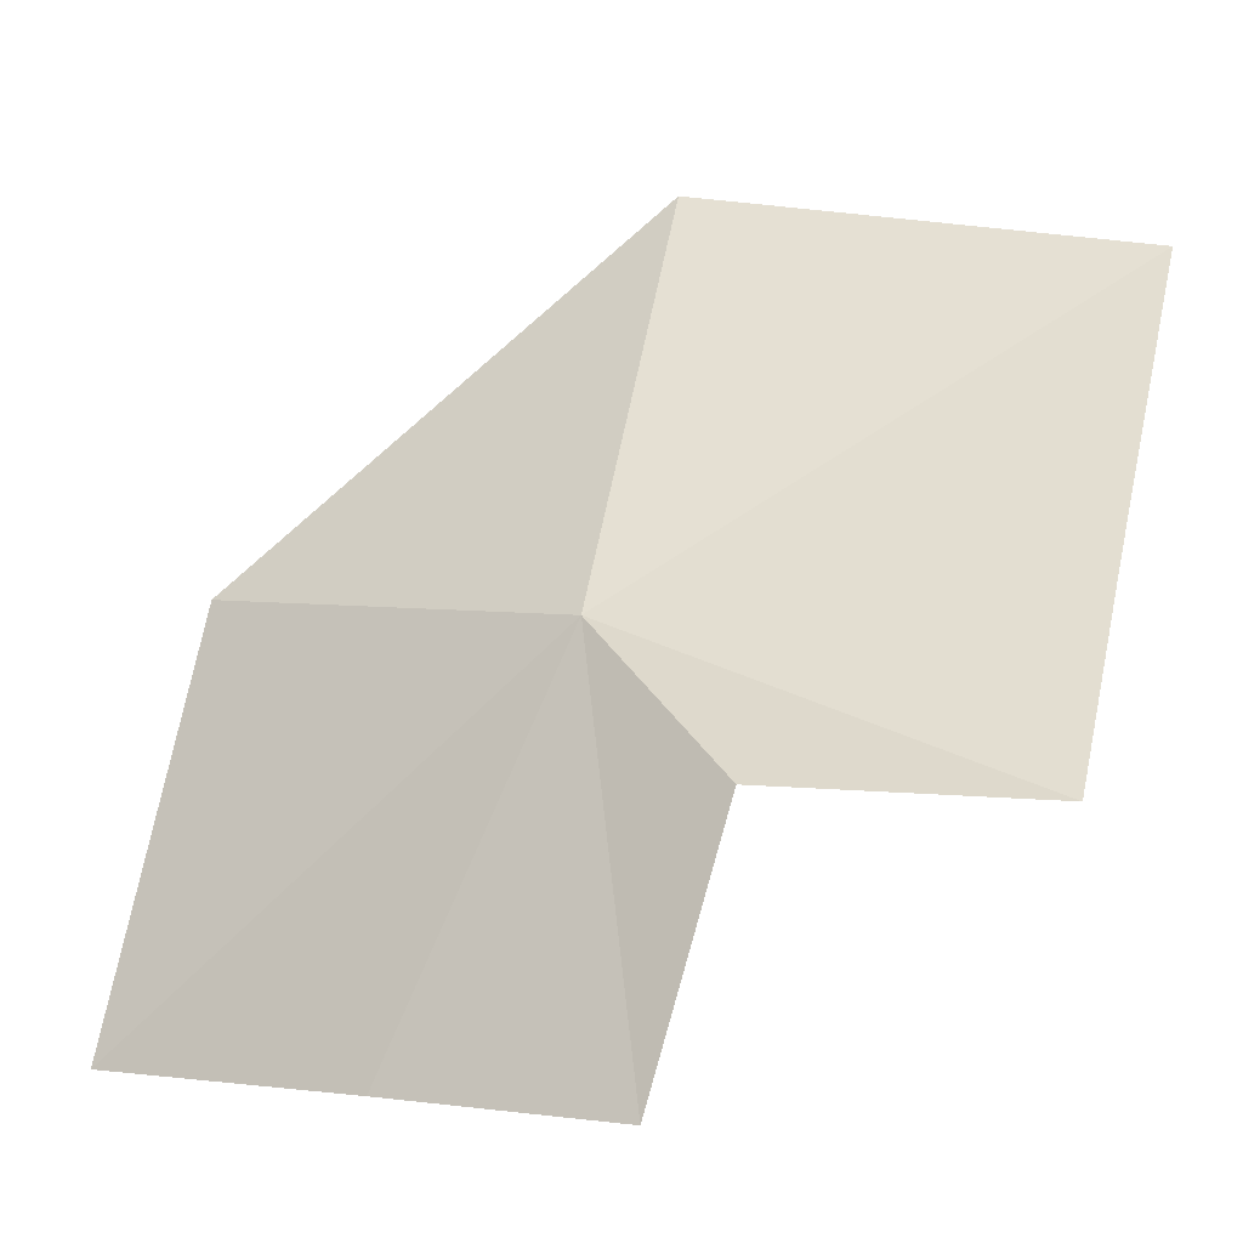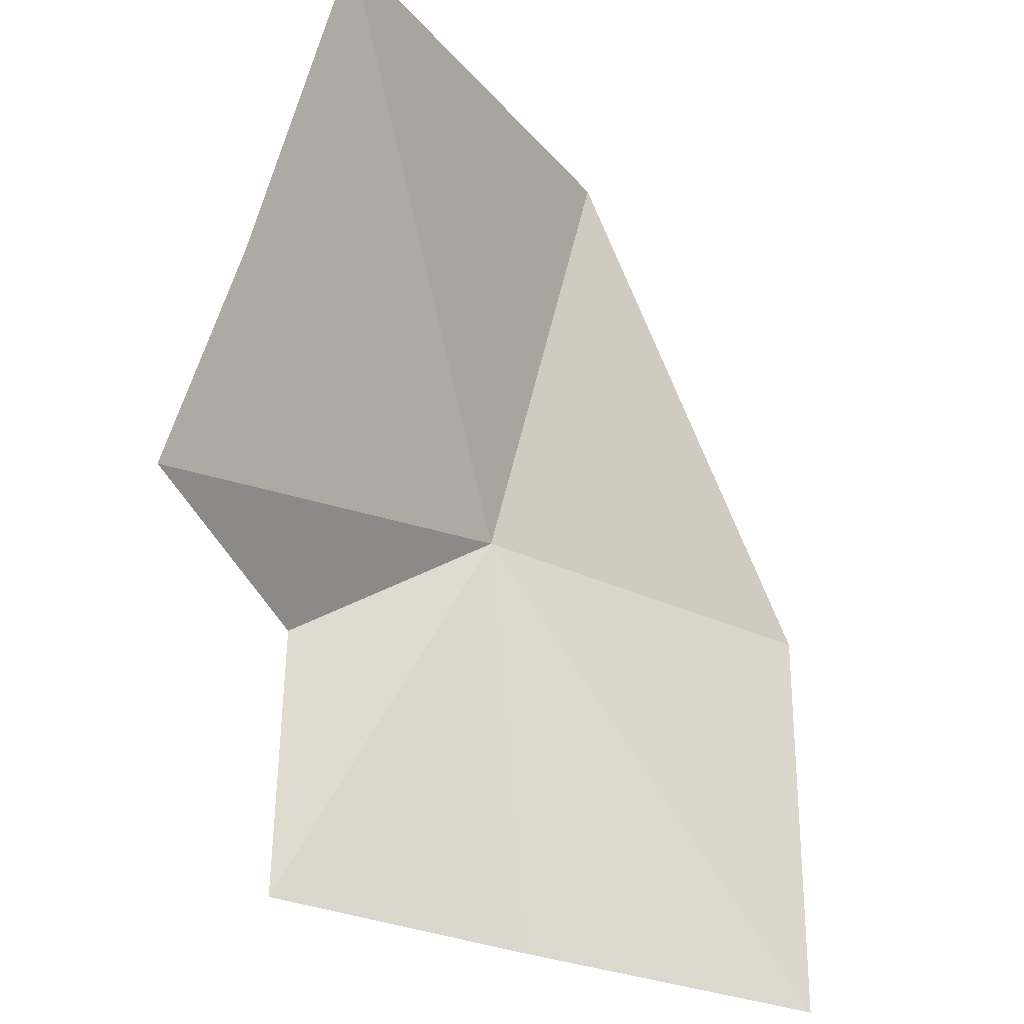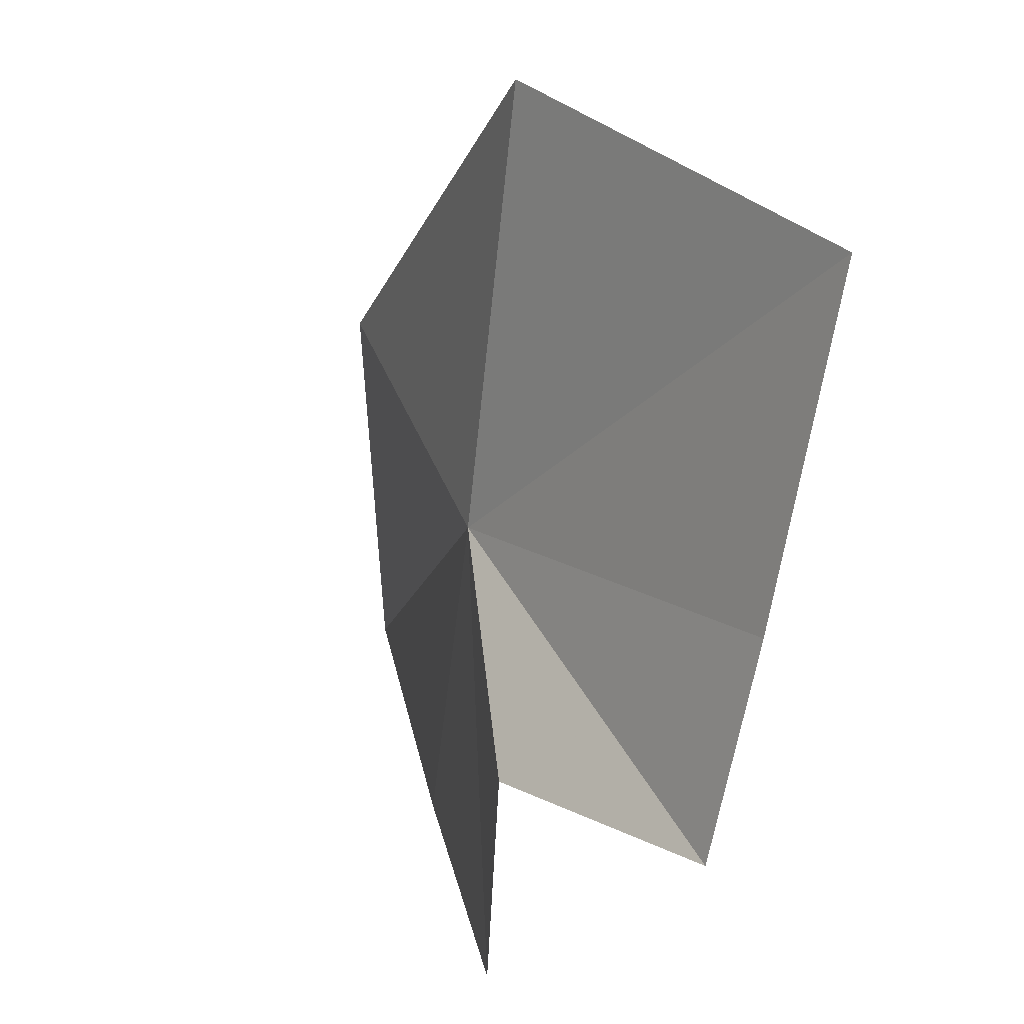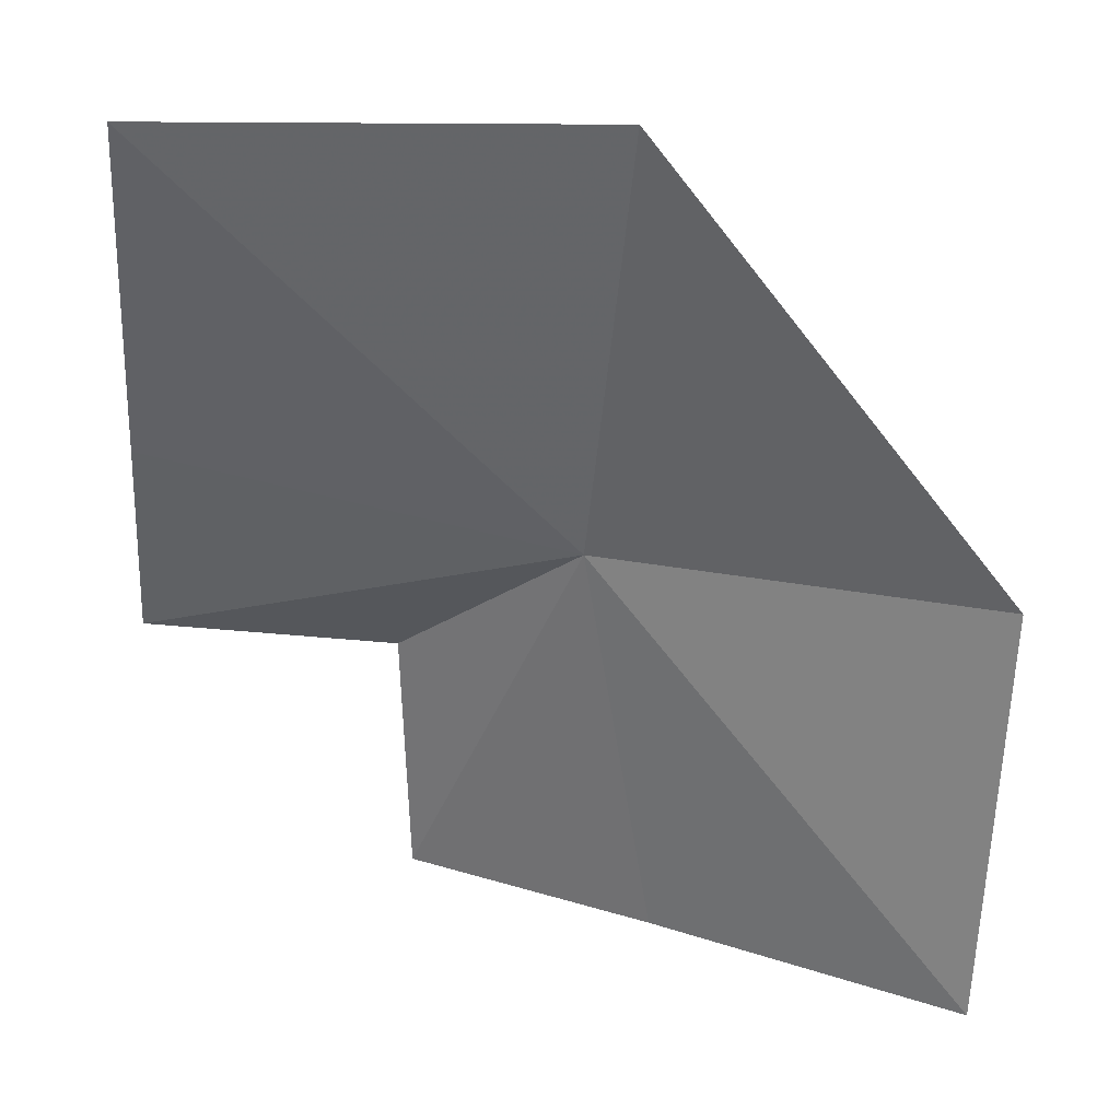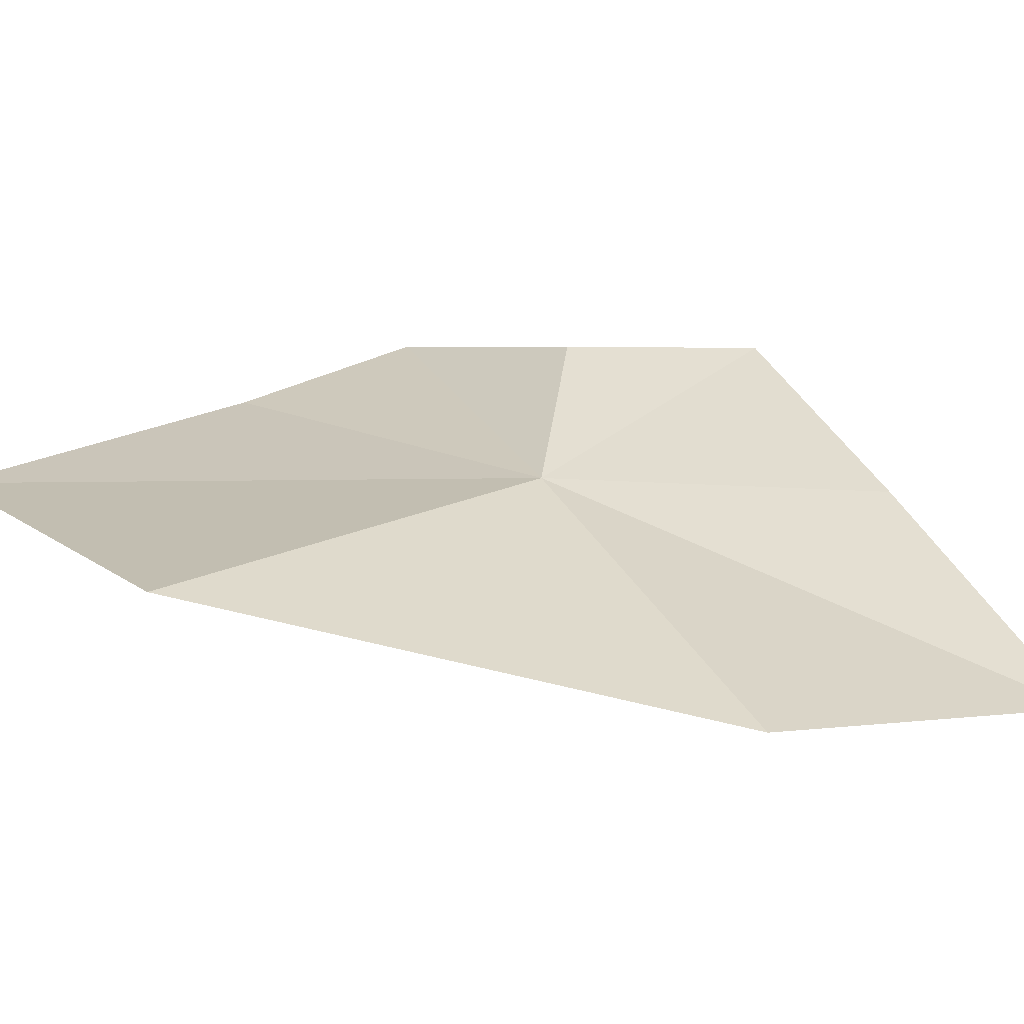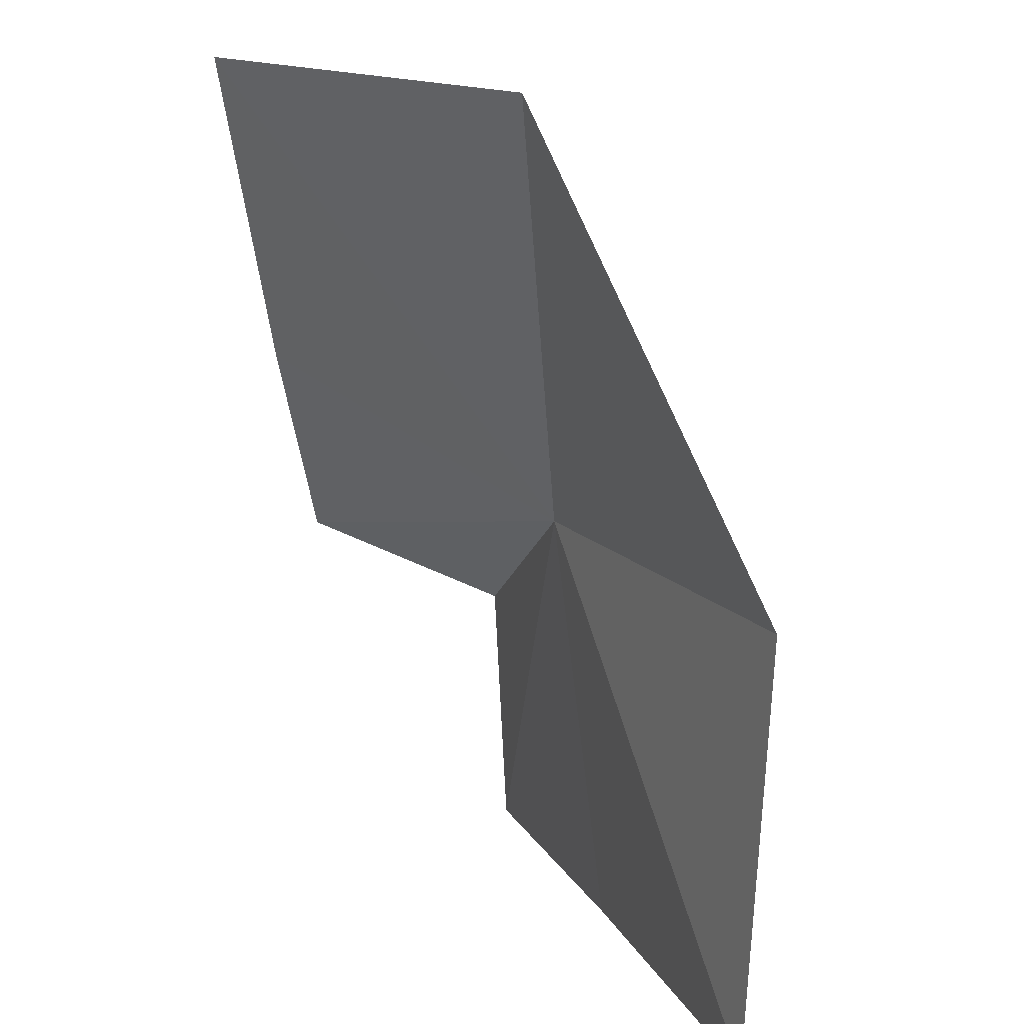
<metadata>
{"format":"obj","ext":"obj","renderer":"f3d","projection":"perspective","resolution":1024,"background":"white","views":[{"elev":70.3,"azim":-166.3,"up":"+Y"},{"elev":-30.8,"azim":-70.1,"up":"+Z"},{"elev":34.1,"azim":-141.3,"up":"+Z"},{"elev":26.2,"azim":-12.1,"up":"+Z"},{"elev":-0.2,"azim":54.1,"up":"+Y"},{"elev":17.2,"azim":30.4,"up":"+Z"}]}
</metadata>
<code>
v 3.132 47.94 17.84
v 4.242 47.75 10.89
v 0.6481 50.54 10.89
v 0.49 50.39 15.29
v -3.685 50.6 16.02
v -3.685 49.42 19.61
v -3.685 47.88 25.26
v 8.598 44.16 10.89
v 8.943 44.17 18.07
v 3.502 46.2 25.26
f 1 2 3
f 1 3 4
f 1 4 5
f 1 5 6
f 1 6 7
f 1 8 2
f 1 9 8
f 1 10 9
f 1 7 10

</code>
